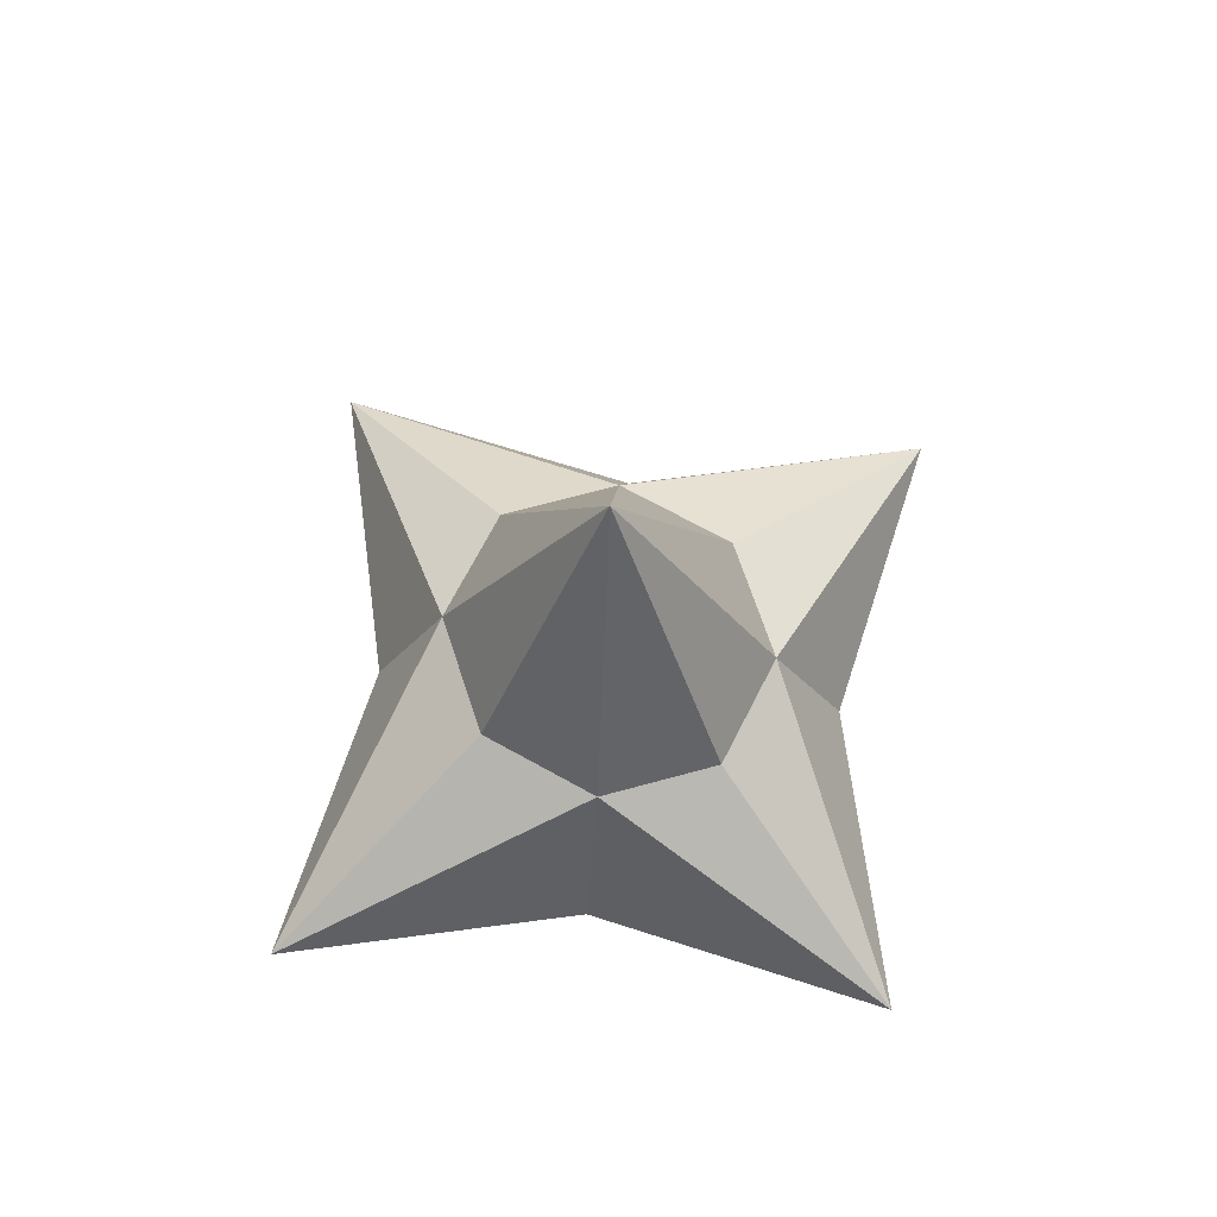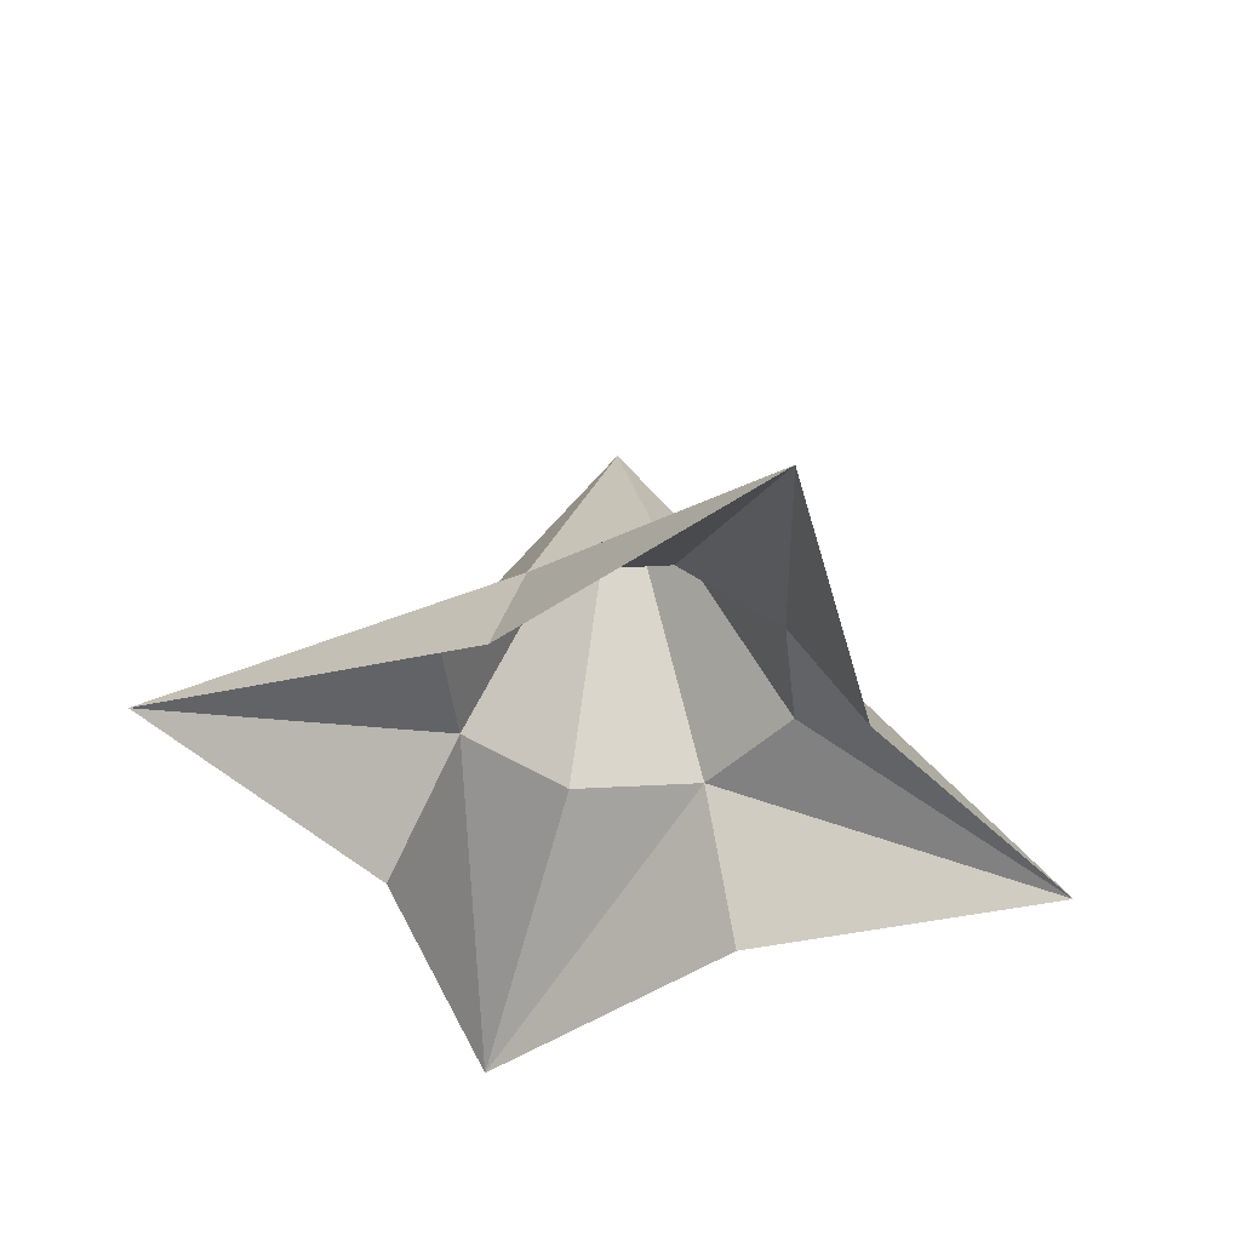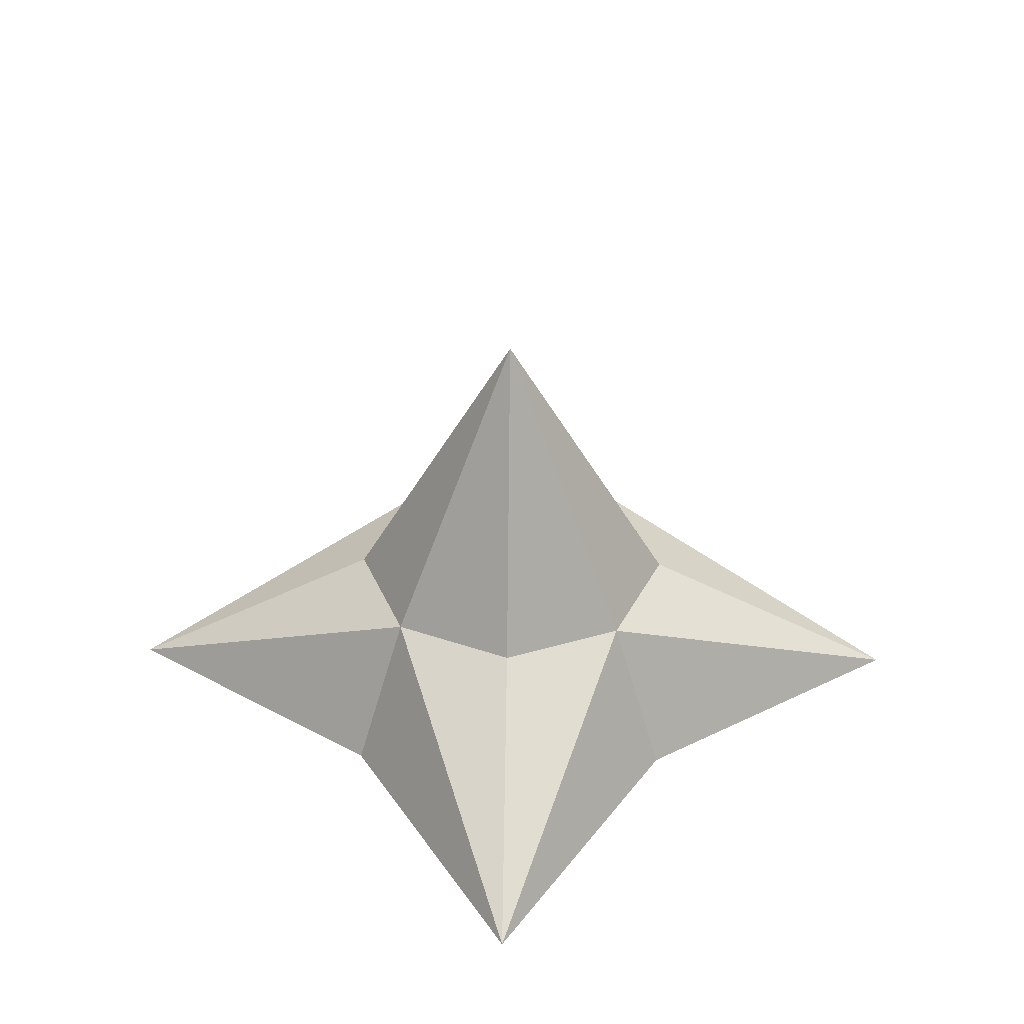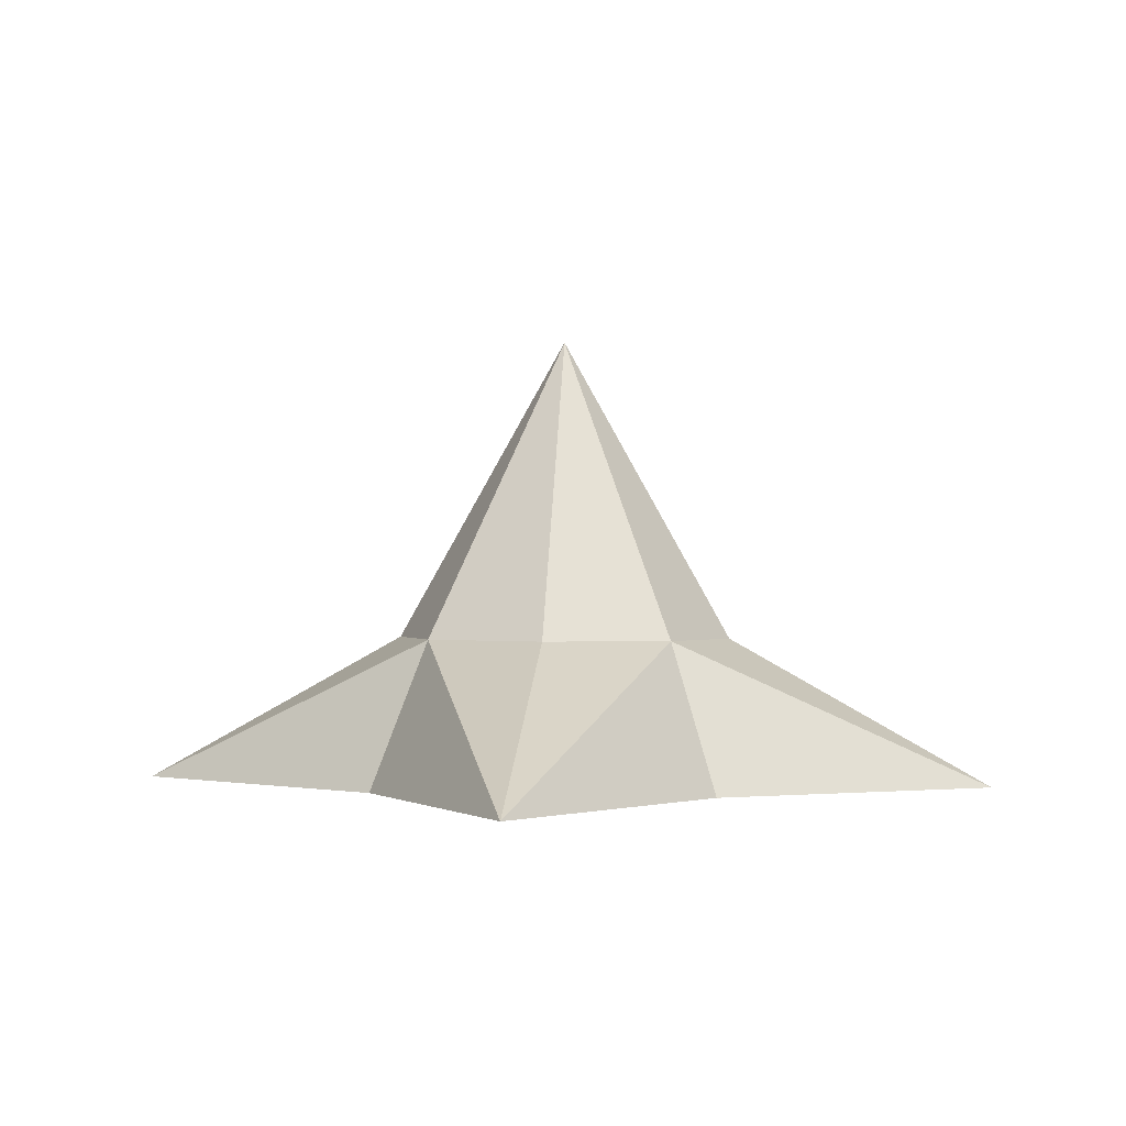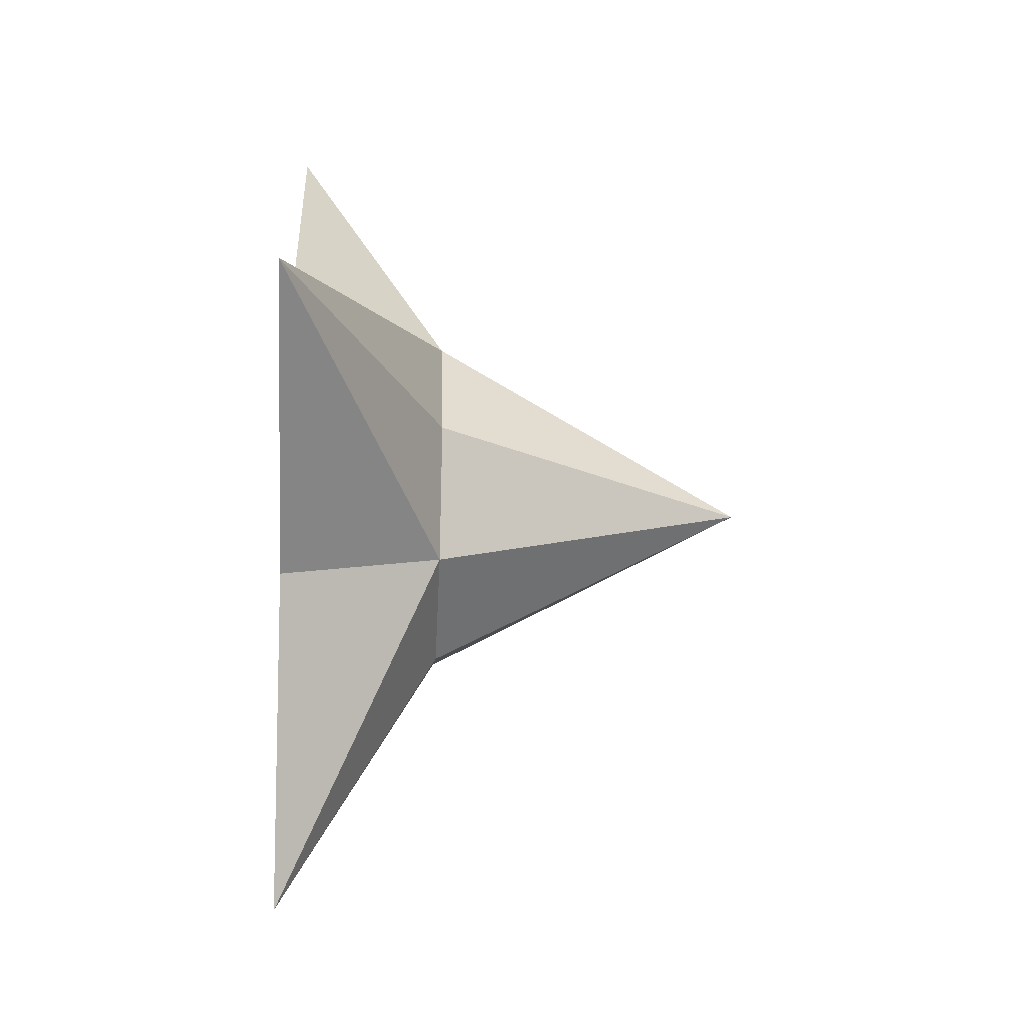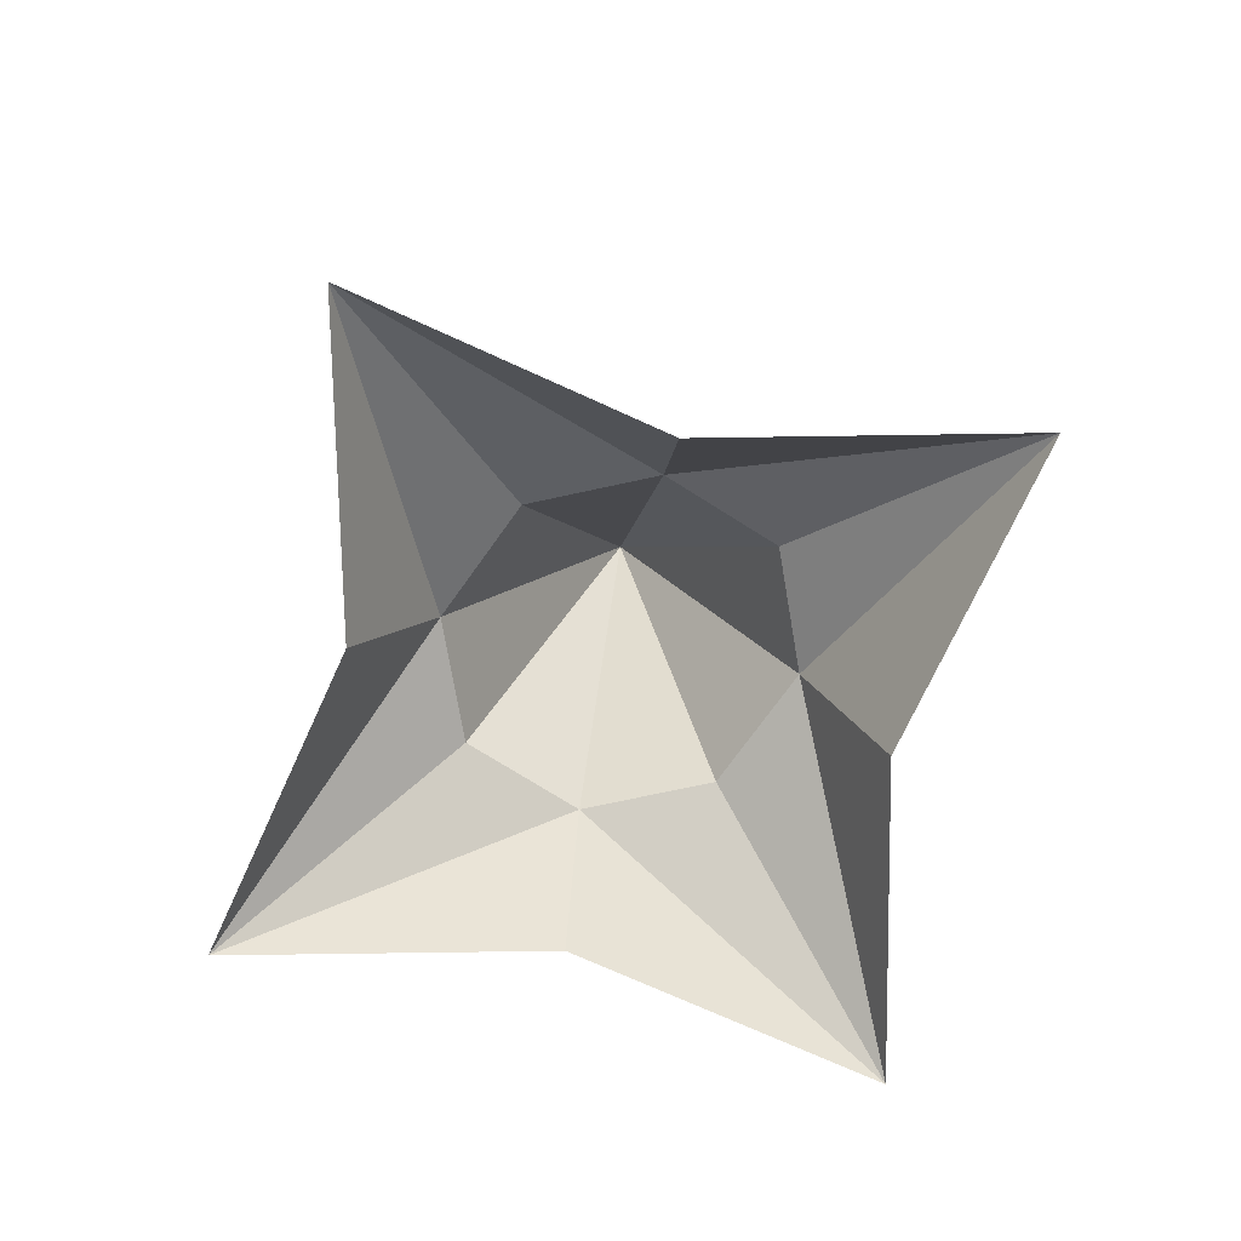
<metadata>
{"format":"obj","ext":"obj","renderer":"f3d","projection":"perspective","resolution":1024,"background":"white","views":[{"elev":67.6,"azim":138.8,"up":"+Y"},{"elev":-43.2,"azim":70.6,"up":"+Y"},{"elev":40.6,"azim":89.9,"up":"+Y"},{"elev":-0.6,"azim":-84.4,"up":"+Y"},{"elev":-28.3,"azim":87.1,"up":"+Z"},{"elev":-71.8,"azim":-58.3,"up":"+Y"}]}
</metadata>
<code>
g Eff_Model_IceBall_03
v -0.04608 0.06221 -0.05182
v -0.001447 0.1896 0.0008181
v -0.06729 0.06191 -0.001868
v 0.001889 0.06257 -0.07126
v -0.001447 0.1896 0.0008181
v -0.04608 0.06221 -0.05182
v 0.04852 0.06278 -0.04879
v -0.001447 0.1896 0.0008181
v 0.001889 0.06257 -0.07126
v 0.06649 0.06271 0.002415
v -0.001447 0.1896 0.0008181
v 0.04852 0.06278 -0.04879
v 0.04528 0.06241 0.05237
v -0.001447 0.1896 0.0008181
v 0.06649 0.06271 0.002415
v -0.002689 0.06205 0.07181
v -0.001447 0.1896 0.0008181
v 0.04528 0.06241 0.05237
v -0.04932 0.06184 0.04934
v -0.001447 0.1896 0.0008181
v -0.002689 0.06205 0.07181
v -0.06729 0.06191 -0.001868
v -0.001447 0.1896 0.0008181
v -0.04932 0.06184 0.04934
v 0.001889 0.06257 -0.07126
v -0.04608 0.06221 -0.05182
v 0.004685 0.0006677 -0.1826
v -0.04608 0.06221 -0.05182
v -0.06887 0.0002585 -0.07247
v 0.004685 0.0006677 -0.1826
v 0.07245 0.0002584 -0.06884
v 0.04852 0.06278 -0.04879
v 0.004685 0.0006677 -0.1826
v 0.04852 0.06278 -0.04879
v 0.001889 0.06257 -0.07126
v 0.004685 0.0006677 -0.1826
v -0.002689 0.06205 0.07181
v 0.04528 0.06241 0.05237
v -0.004685 -0.0006677 0.1826
v 0.04528 0.06241 0.05237
v 0.06882 -0.0002584 0.07247
v -0.004685 -0.0006677 0.1826
v -0.07249 -0.0002585 0.06884
v -0.04932 0.06184 0.04934
v -0.004685 -0.0006677 0.1826
v -0.04932 0.06184 0.04934
v -0.002689 0.06205 0.07181
v -0.004685 -0.0006677 0.1826
v -0.04608 0.06221 -0.05182
v -0.06729 0.06191 -0.001868
v -0.1826 2.869e-19 -0.004685
v -0.06729 0.06191 -0.001868
v -0.04932 0.06184 0.04934
v -0.1826 2.869e-19 -0.004685
v -0.04932 0.06184 0.04934
v -0.07249 -0.0002585 0.06884
v -0.1826 2.869e-19 -0.004685
v -0.06887 0.0002585 -0.07247
v -0.04608 0.06221 -0.05182
v -0.1826 2.869e-19 -0.004685
v 0.06649 0.06271 0.002415
v 0.04852 0.06278 -0.04879
v 0.1826 -2.869e-19 0.004685
v 0.04852 0.06278 -0.04879
v 0.07245 0.0002584 -0.06884
v 0.1826 -2.869e-19 0.004685
v 0.06882 -0.0002584 0.07247
v 0.04528 0.06241 0.05237
v 0.1826 -2.869e-19 0.004685
v 0.04528 0.06241 0.05237
v 0.06649 0.06271 0.002415
v 0.1826 -2.869e-19 0.004685
g Eff_Model_IceBall_03_0
f 3 2 1
f 6 5 4
f 9 8 7
f 12 11 10
f 15 14 13
f 18 17 16
f 21 20 19
f 24 23 22
f 27 26 25
f 30 29 28
f 33 32 31
f 36 35 34
f 39 38 37
f 42 41 40
f 45 44 43
f 48 47 46
f 51 50 49
f 54 53 52
f 57 56 55
f 60 59 58
f 63 62 61
f 66 65 64
f 69 68 67
f 72 71 70

</code>
